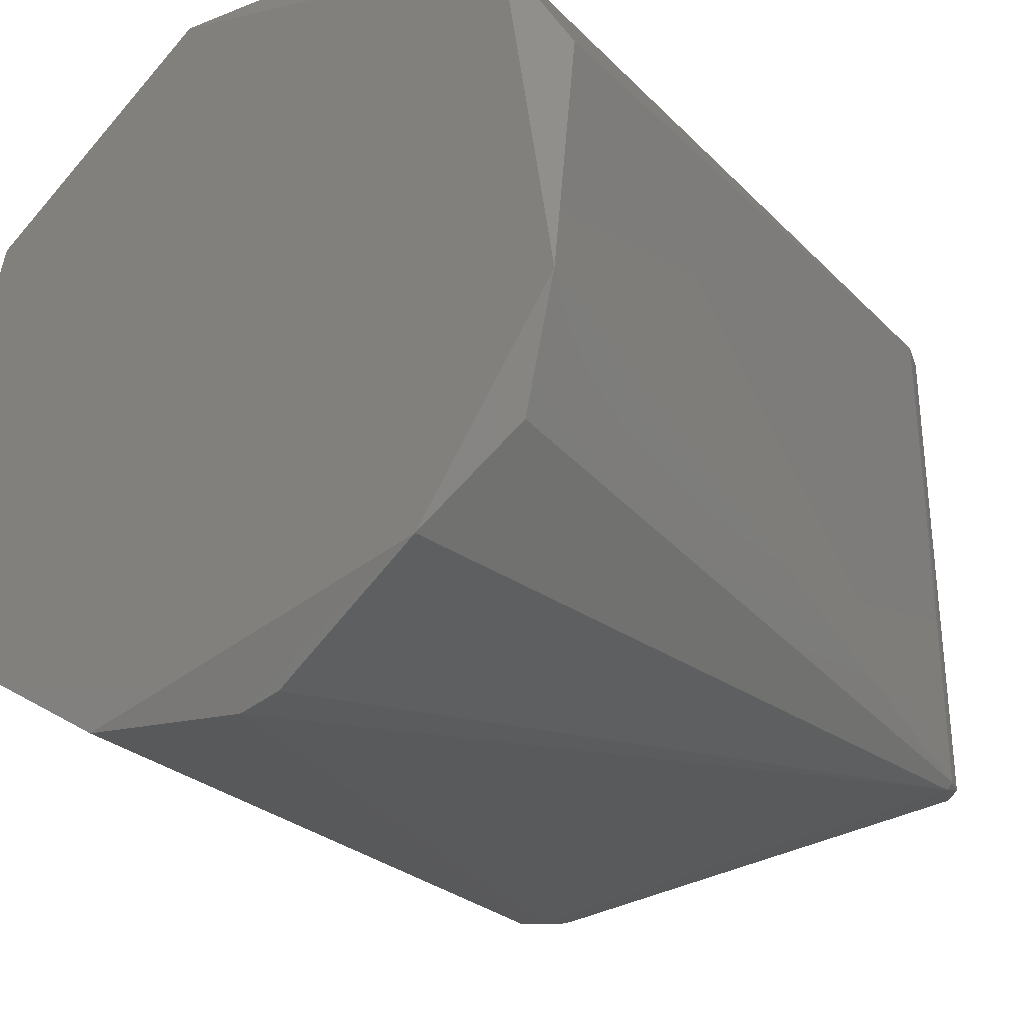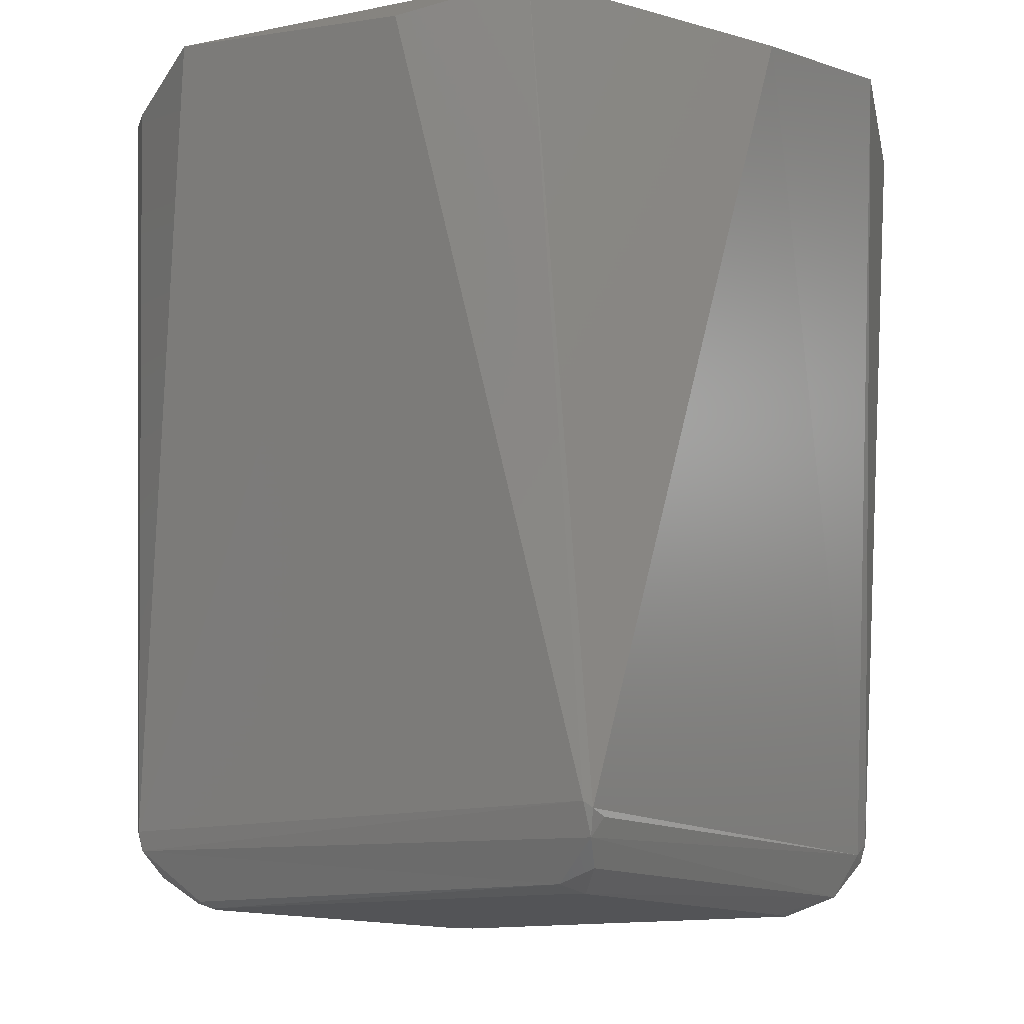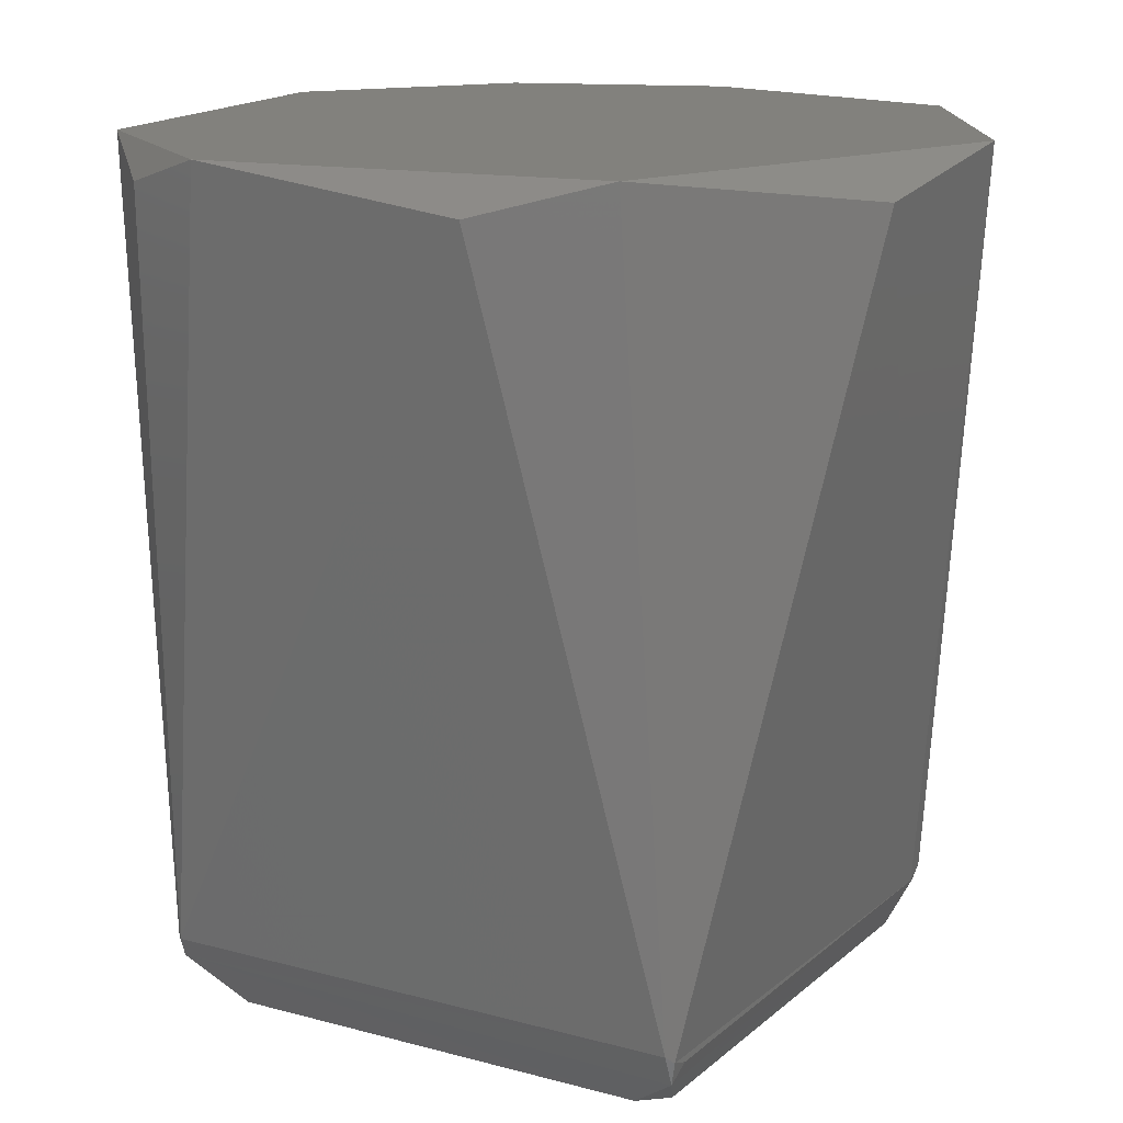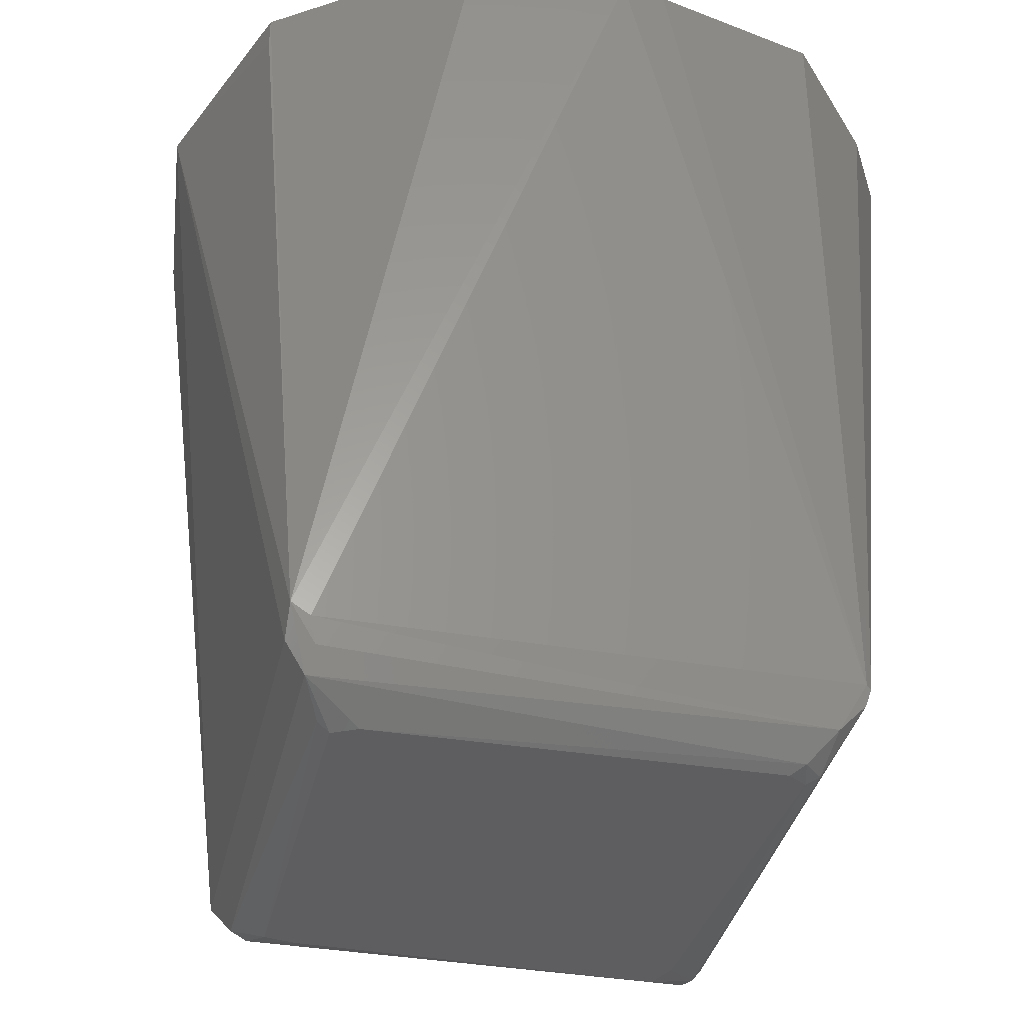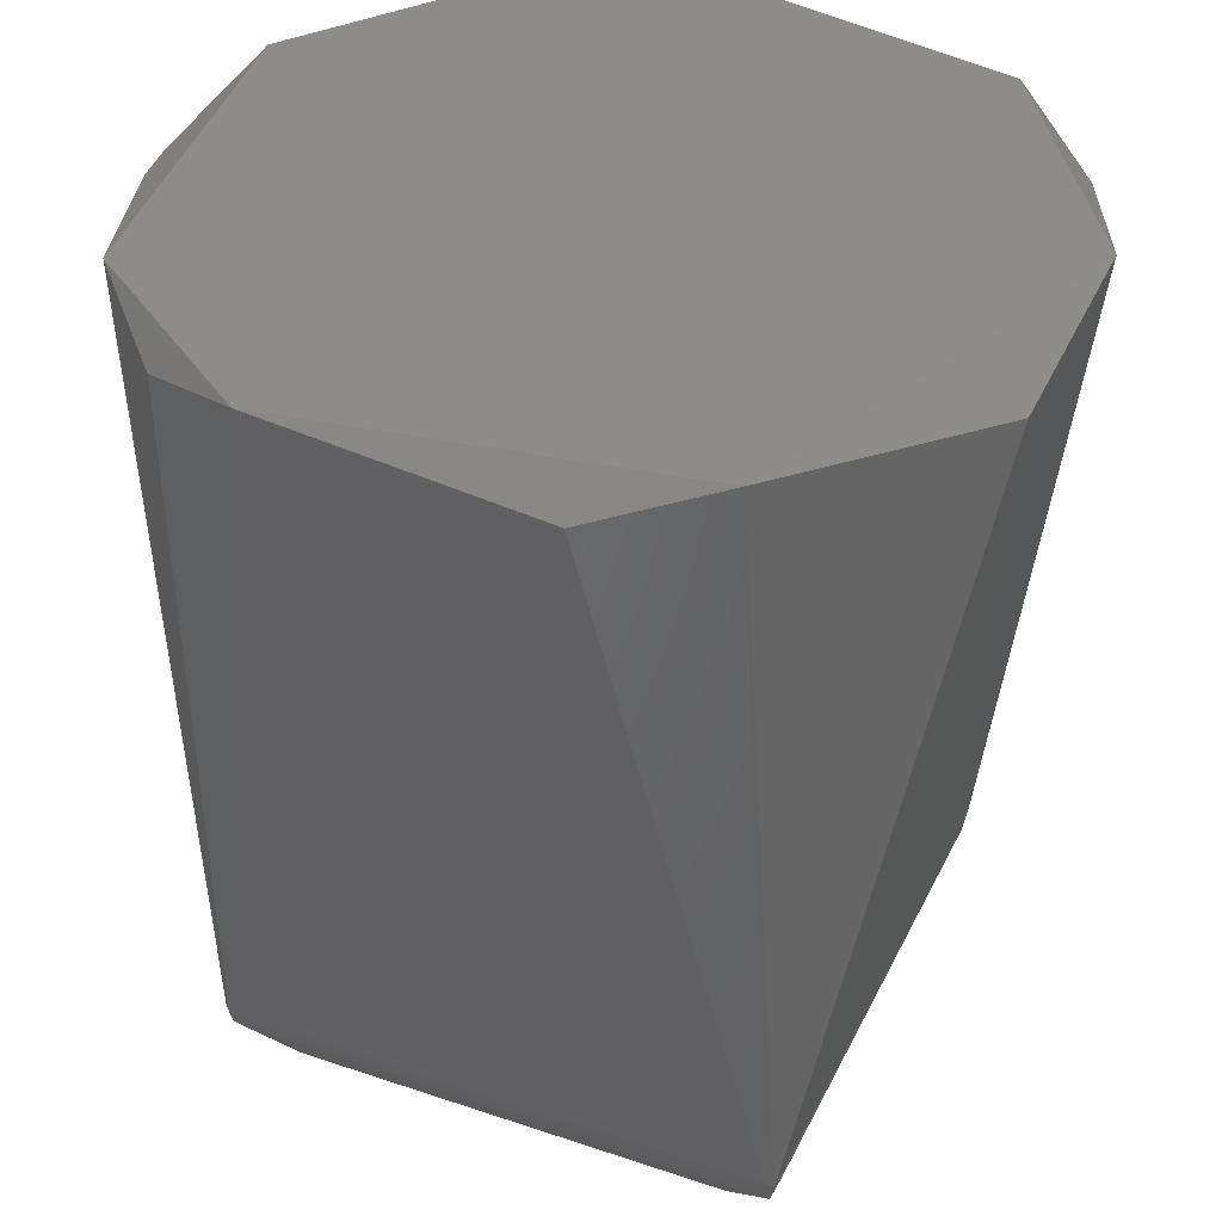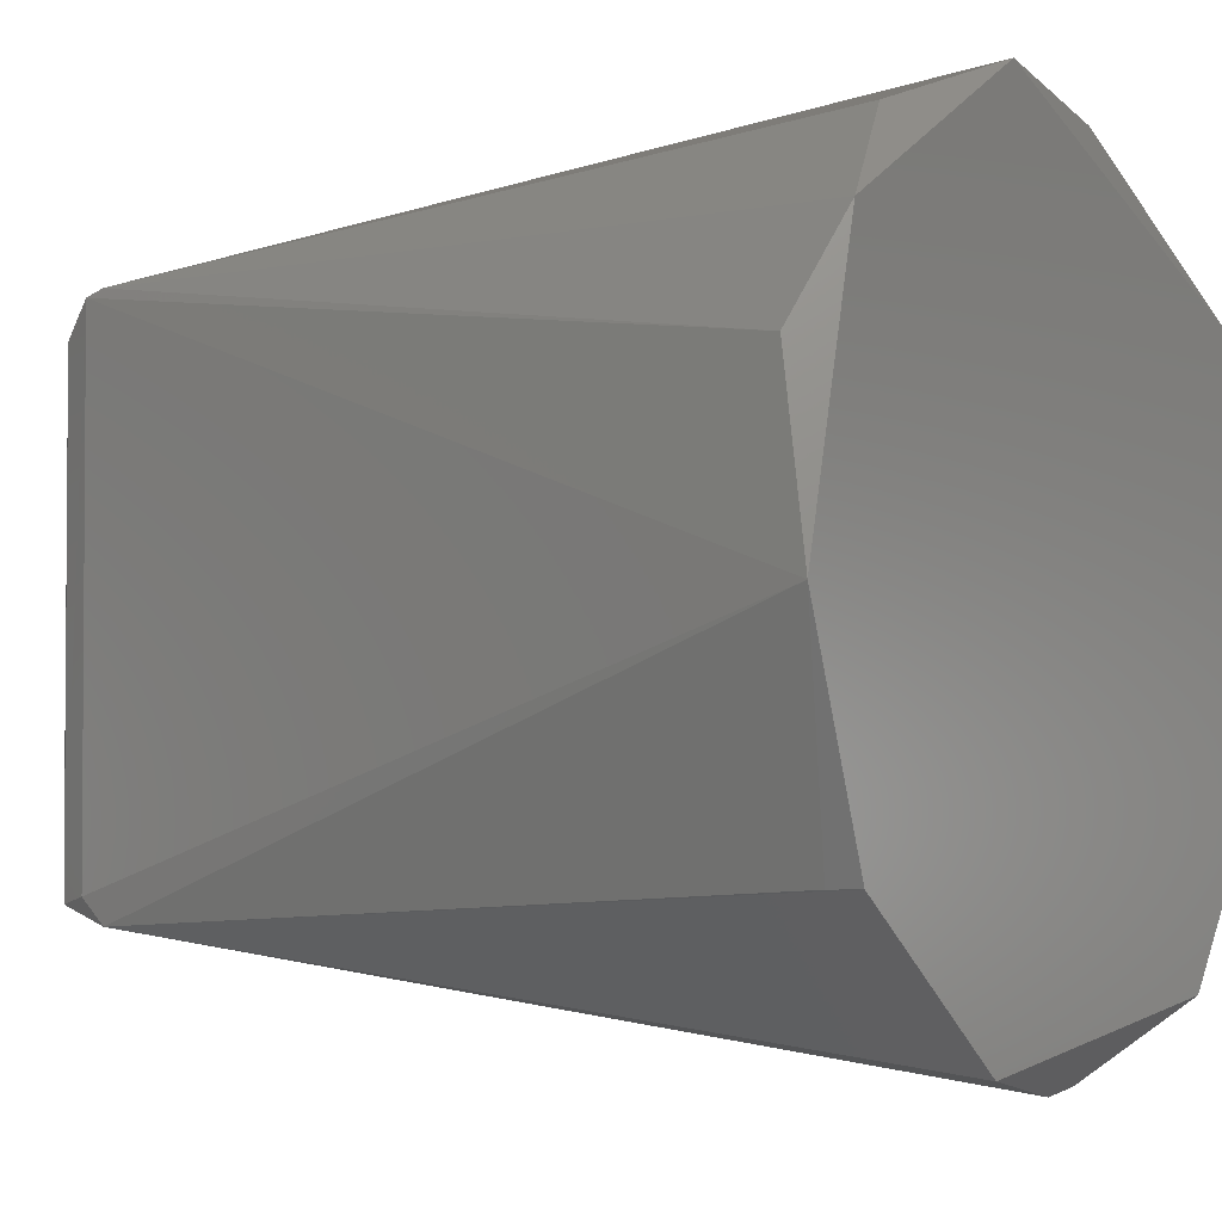
<metadata>
{"format":"stl","ext":"stl","renderer":"f3d","projection":"perspective","resolution":1024,"background":"white","views":[{"elev":-32.2,"azim":-140.4,"up":"+Z"},{"elev":-12.4,"azim":-55.7,"up":"+Y"},{"elev":15.1,"azim":-59.8,"up":"+Y"},{"elev":-36.5,"azim":167.3,"up":"+Y"},{"elev":37.4,"azim":-66.5,"up":"+Y"},{"elev":-5.7,"azim":123.7,"up":"+Z"}]}
</metadata>
<code>
# stl→obj: 47 verts, 90 faces
v 0.1913 0.06803 -0.1448
v 0.07677 0.06803 -0.2261
v -0.1412 0.06803 -0.1928
v -0.2262 0.06803 -0.07831
v -0.1929 0.06803 0.1433
v 0.04719 0.06803 0.232
v 0.195 0.06803 0.1396
v 0.2356 0.06803 -0.0229
v -0.07099 0.04956 0.2283
v -0.156 -0.3864 0.1581
v -0.01187 0.04956 -0.2372
v -0.0377 0.04956 -0.2335
v -0.2262 0.04956 0.07676
v 0.1395 0.04956 0.195
v 0.2245 0.04956 0.08047
v 0.1581 -0.3938 0.1544
v -0.1929 0.04956 -0.1411
v 0.147 -0.416 0.1359
v 0.1359 -0.416 0.147
v 0.1285 -0.4271 0.1174
v -0.1412 -0.4086 -0.1522
v -0.1375 -0.4234 -0.1264
v -0.156 -0.3938 -0.1559
v 0.1581 -0.3753 -0.1596
v -0.1375 -0.4234 0.1248
v -0.1523 -0.4012 0.1544
v -0.1375 -0.416 0.147
v 0.1581 -0.3901 -0.1449
v 0.147 -0.4123 -0.1485
v -0.1116 -0.4271 0.1248
v -0.119 -0.4271 0.1064
v -0.1597 -0.3826 0.1544
v 0.147 -0.3901 0.1581
v 0.1137 -0.4271 -0.1264
v 0.1285 -0.4271 -0.119
v -0.156 -0.3827 -0.1596
v -0.1597 -0.3827 -0.1559
v 0.1433 -0.3975 -0.1559
v 0.147 -0.3826 -0.1596
v 0.1581 -0.3826 0.1581
v -0.1301 -0.4271 -0.1227
v -0.1264 -0.4234 -0.1375
v -0.119 -0.4271 -0.1301
v 0.1359 -0.4234 -0.1227
v 0.1913 0.04956 -0.1448
v 0.11 -0.4271 0.1211
v -0.1449 -0.3901 0.1581
f 1 2 3
f 1 3 4
f 1 4 5
f 1 5 6
f 1 6 7
f 1 7 8
f 9 5 10
f 9 6 5
f 3 2 11
f 3 11 12
f 13 5 4
f 14 7 6
f 15 8 7
f 15 16 8
f 17 4 3
f 18 16 19
f 18 19 20
f 21 22 23
f 11 2 24
f 23 22 25
f 23 25 26
f 26 25 27
f 26 27 19
f 28 29 24
f 28 24 8
f 28 8 16
f 16 18 29
f 16 29 28
f 30 19 27
f 30 27 25
f 30 25 31
f 32 10 5
f 32 5 13
f 32 23 26
f 32 26 10
f 33 26 19
f 33 19 16
f 34 29 35
f 36 3 12
f 36 12 11
f 36 21 23
f 36 37 17
f 36 17 3
f 38 29 21
f 21 36 39
f 21 39 38
f 38 24 29
f 40 16 15
f 40 15 7
f 40 7 14
f 40 14 6
f 40 6 33
f 40 33 16
f 37 4 17
f 37 36 23
f 37 23 32
f 37 32 13
f 37 13 4
f 41 31 25
f 41 25 22
f 42 22 21
f 42 21 29
f 42 29 34
f 42 34 43
f 42 43 41
f 42 41 22
f 44 29 18
f 44 18 20
f 44 20 35
f 44 35 29
f 39 24 38
f 39 36 11
f 39 11 24
f 45 8 24
f 24 2 1
f 24 1 45
f 45 1 8
f 46 19 30
f 46 30 31
f 46 31 41
f 46 41 43
f 46 43 34
f 46 34 35
f 46 35 20
f 46 20 19
f 47 26 33
f 33 6 9
f 33 9 10
f 33 10 47
f 47 10 26

</code>
